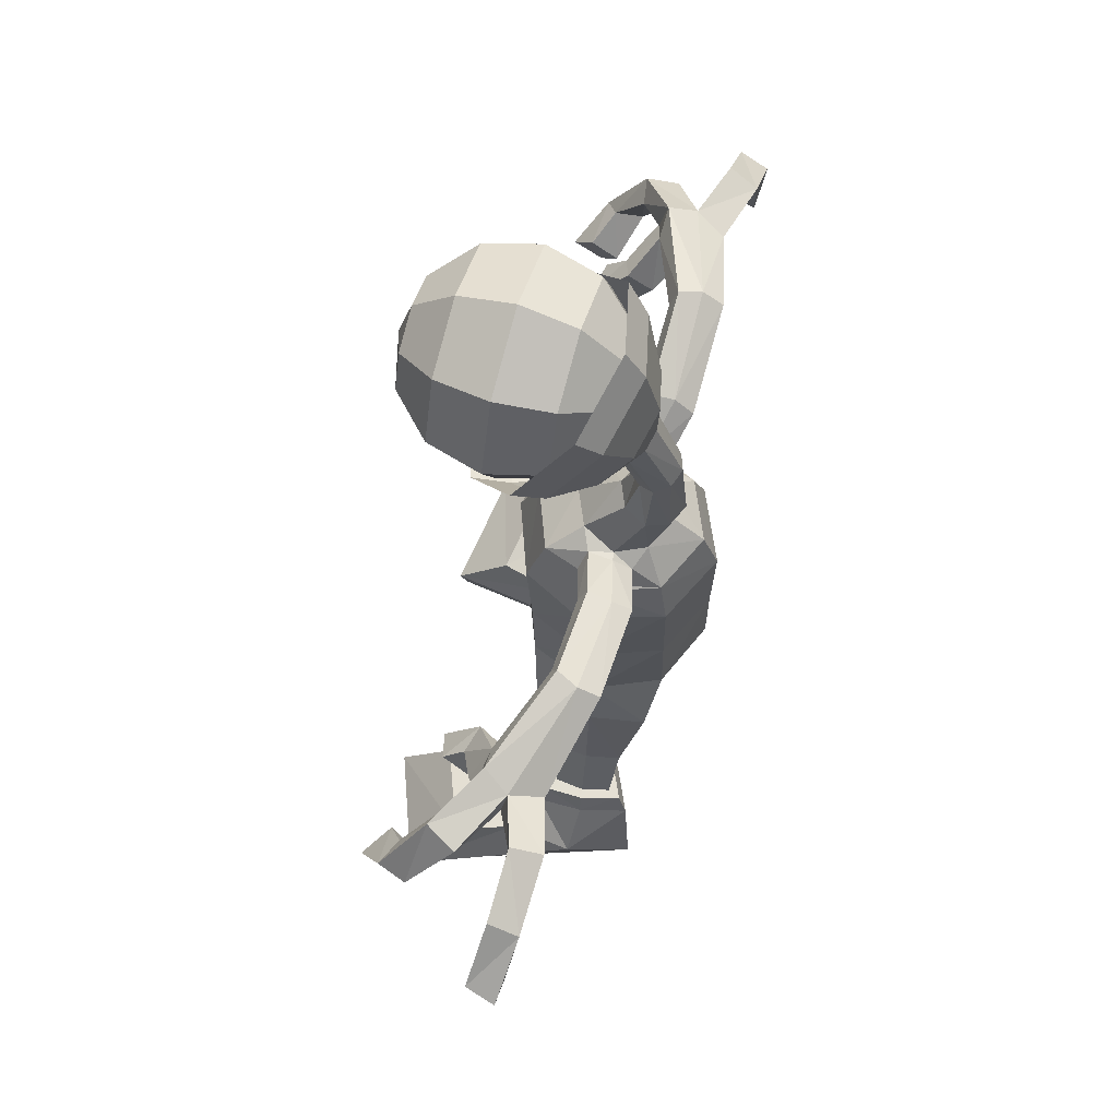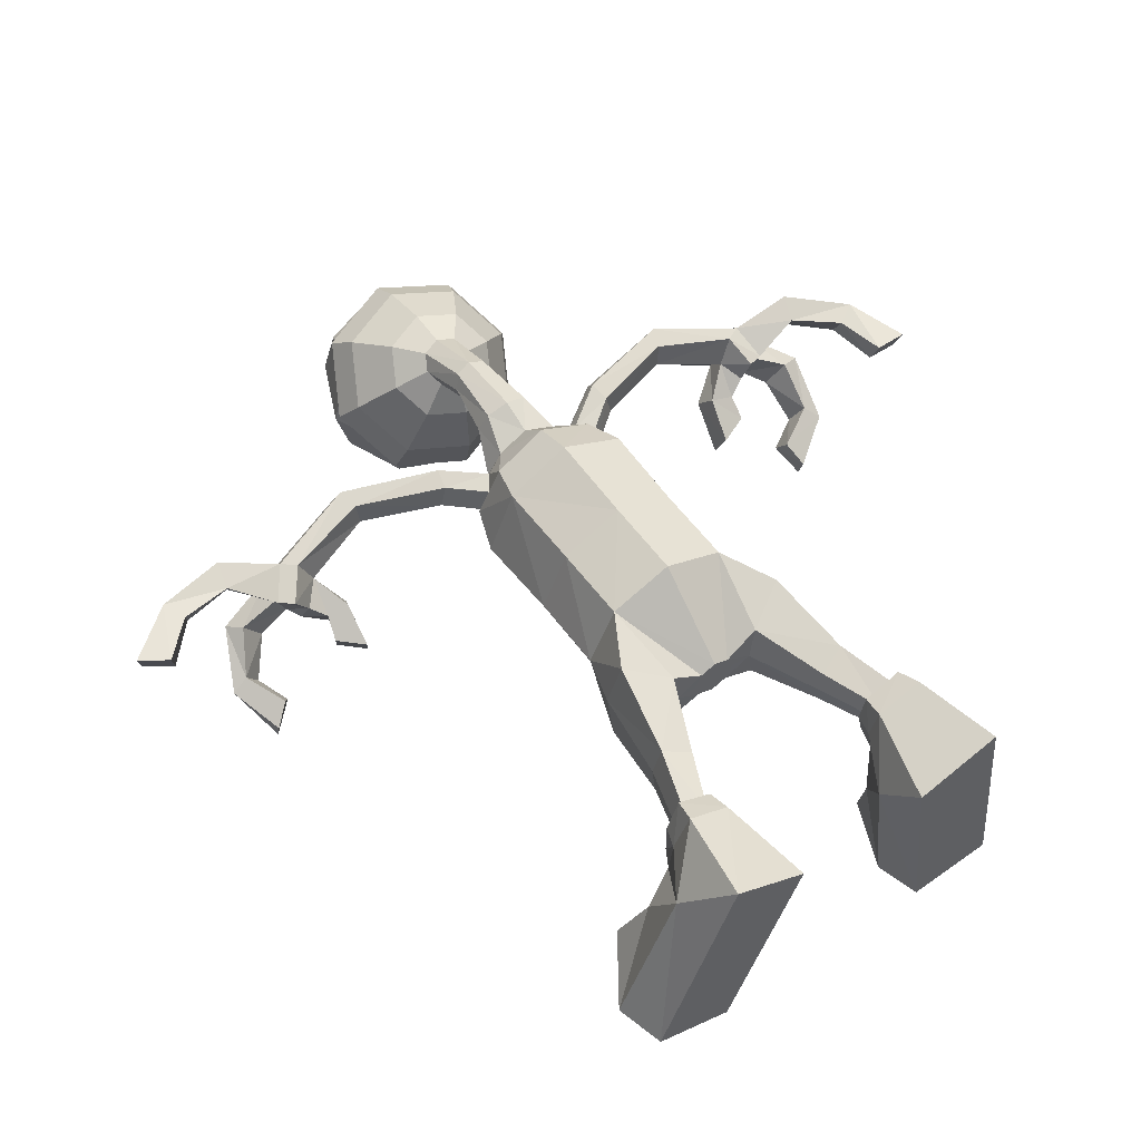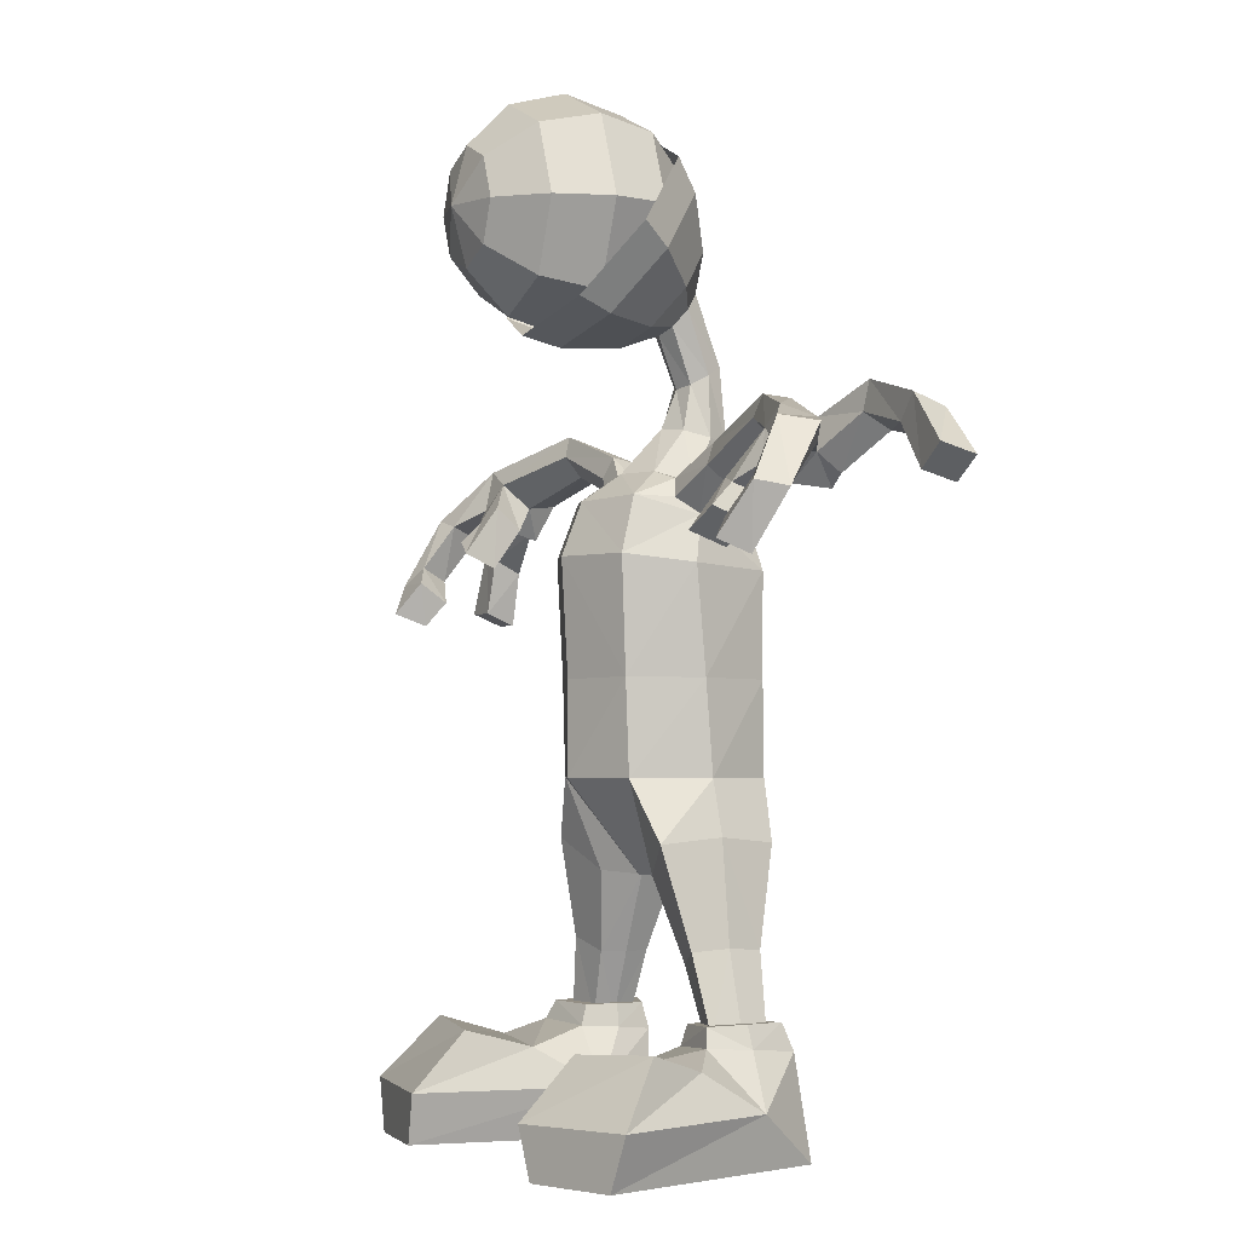
<metadata>
{"format":"obj","ext":"obj","renderer":"f3d","projection":"perspective","resolution":1024,"background":"white","views":[{"elev":67.8,"azim":106.8,"up":"+Z"},{"elev":54.4,"azim":145.5,"up":"+Y"},{"elev":-2.2,"azim":64.8,"up":"+Z"}]}
</metadata>
<code>
o Sphere_Sphere.001
v 0.4587 -2.288 10.26
v 0.7945 -1.812 10.59
v 0.9174 -1.164 10.71
v 0.7945 -0.515 10.59
v 0.4587 -0.0405 10.25
v 0.6487 -2.288 9.798
v 1.124 -1.813 9.797
v 1.297 -1.165 9.797
v 1.124 -0.5159 9.796
v 0.6487 -0.04106 9.795
v 0.4587 -2.289 9.339
v 0.7945 -1.814 9.003
v 0.9174 -1.166 8.879
v 0.7945 -0.5169 9.001
v 0.4587 -0.04163 9.336
v 0.9521 -0.2883 10.33
v 0.826 -0.02833 9.982
v 0.5168 0.2173 9.415
v 1.347 -0.8553 9.567
v 1.168 -0.5202 9.319
v 0.7308 -0.09041 9
v 0.9521 -1.422 8.802
v 0.826 -1.012 8.655
v 0.5168 -0.3982 8.585
v 0.2292 0.2694 9.019
v 0.3241 0.1329 8.835
v 0.2292 -0.003534 8.65
v 0.4073 0.4205 6.916
v 0.5899 0.0694 6.951
v 0.4296 -0.3181 7.076
v 0.2821 0.09861 7.542
v 0.2002 0.2242 8.046
v 0.2002 0.5726 8.243
v 0.2776 0.6148 7.399
v 0.3962 0.3643 7.461
v 0.2832 0.3984 8.144
v 0.1933 0.1817 2.805
v 0.2806 -0.01891 2.805
v 0.204 -0.2147 2.805
v 0.681 0.6613 6.527
v 0.7887 0.7797 4.876
v 0.7807 0.7965 3.842
v 0.9677 -0.04363 6.592
v 1.112 -0.05599 4.888
v 1.127 0.0182 3.842
v 0.8151 -0.797 3.842
v 0.7932 -0.8261 4.9
v 0.7019 -0.688 6.802
v 0.811 0.7719 6.027
v 1.129 -0.1666 6.081
v 0.818 -0.8807 6.179
v 0.5421 -0.01874 2.798
v 0.6621 -0.4605 2.835
v 0.6017 0.4365 2.835
v 1.144 0.6967 3.171
v 1.295 0.03748 3.239
v 1.239 -0.6426 3.171
v 1.254 0.03514 1.206
v 1.318 -0.1803 1.201
v 1.283 0.258 1.201
v 1.594 0.3915 1.211
v 1.68 0.06886 1.216
v 1.646 -0.2634 1.211
v 1.395 -0.3687 2.076
v 1.43 0.04908 2.106
v 0.9766 0.2909 1.933
v 0.9422 0.0105 1.919
v 1.33 0.4561 2.076
v 1.02 -0.261 1.933
v 1.117 -0.004002 1.345
v 1.225 -0.332 1.337
v 1.157 0.3358 1.337
v 1.612 0.5556 1.353
v 1.759 0.083 1.36
v 1.759 -0.3885 1.353
v 1.069 -0.00809 1.092
v 1.207 -0.4038 1.114
v 1.119 0.4005 1.052
v 1.669 0.6648 1.055
v 1.843 0.1012 1.11
v 1.867 -0.4397 1.148
v 0.8655 -0.4117 0.4859
v 1.269 -1.051 0.922
v 0.8536 0.2255 -0.08015
v 1.836 0.7748 -0.08015
v 2.231 0.047 0.5125
v 2.278 -0.6999 0.9687
v 1.639 -2.393 0.4859
v 1.564 -1.755 1.126
v 1.789 -2.335 -0.08015
v 2.807 -1.94 -0.08015
v 3.001 -1.865 0.5125
v 2.563 -1.36 1.189
v 0.6923 0.09327 6.963
v 0.6788 -0.1986 6.985
v 0.6621 0.3128 6.794
v 0.8274 -0.2748 6.777
v 0.808 0.2488 6.592
v 0.9357 -0.03888 6.609
v 1.28 0.2471 7.257
v 1.253 -0.03622 7.318
v 1.246 0.4767 7.108
v 1.297 -0.1356 7.082
v 1.283 0.3832 6.877
v 1.361 0.08185 6.869
v 2.473 0.2098 7.665
v 2.364 -0.04854 7.708
v 2.459 0.4647 7.52
v 2.304 -0.1276 7.467
v 2.39 0.391 7.272
v 2.361 0.08095 7.244
v 3.728 -0.1806 7.336
v 3.544 -0.4915 7.472
v 3.585 0.1914 7.168
v 3.257 -0.5012 7.262
v 3.408 0.186 7.025
v 3.239 -0.1901 6.991
v 3.811 -0.2373 6.992
v 3.661 -0.5889 7.03
v 3.859 0.002543 6.79
v 3.531 -0.69 6.886
v 3.687 -0.002815 6.656
v 3.481 -0.3382 6.712
v 2.943 -1.172 6.27
v 3.03 -0.8053 6.108
v 3.27 -1.083 6.496
v 3.358 -0.7155 6.334
v 3.297 -0.5096 6.588
v 3.011 -0.4556 6.562
v 3.216 -0.8436 6.729
v 2.912 -0.7523 6.801
v 4.487 -1.296 5.95
v 4.457 -1.653 6.093
v 4.263 -1.081 6.131
v 4.147 -1.392 6.325
v 4.286 -0.4932 7.035
v 4.537 -0.9032 6.613
v 4.355 -1.215 6.68
v 4.043 -0.8582 7.052
v 4.653 -1.364 6.629
v 4.26 -0.9078 7.28
v 4.451 -0.5471 7.215
v 4.756 -1.032 6.567
v 5.801 0.3079 6.819
v 5.725 -0.03355 6.935
v 5.377 -0.02621 6.706
v 5.45 0.3079 6.592
v 4.935 0.02042 7.183
v 5.143 0.03396 7.45
v 5 0.3239 7.041
v 5.147 0.3854 7.317
v 4.35 0.03102 7.645
v 4.28 0.3927 7.494
v 4.287 -0.004118 7.339
v 4.344 0.2675 7.167
v -0 -2.462 9.798
v -0.4587 -2.288 10.26
v -0.7945 -1.812 10.59
v -0.9174 -1.164 10.71
v -0.7945 -0.515 10.59
v -0.4587 -0.0405 10.25
v -0.6487 -2.288 9.798
v -1.124 -1.813 9.797
v -1.297 -1.165 9.797
v -1.124 -0.5159 9.796
v -0.6487 -0.04106 9.795
v -0.4587 -2.289 9.339
v -0.7945 -1.814 9.003
v -0.9174 -1.166 8.879
v -0.7945 -0.5169 9.001
v -0.4587 -0.04163 9.336
v -0 -2.289 9.149
v -0 -1.815 8.674
v -0 -1.166 8.499
v -0 -0.5173 8.672
v -0 -0.04186 9.146
v -0 -2.287 10.45
v -0 -1.812 10.92
v -0 -1.163 11.09
v -0 -0.5146 10.92
v -0 -0.04026 10.44
v -0 0.1328 9.795
v -0.9521 -0.2883 10.33
v -0.826 -0.02833 9.982
v -0.5168 0.2173 9.415
v -1.347 -0.8553 9.567
v -1.168 -0.5202 9.319
v -0.7308 -0.09041 9
v -0.9521 -1.422 8.802
v -0.826 -1.012 8.655
v -0.5168 -0.3982 8.585
v -0 -1.657 8.486
v -0 -1.216 8.38
v -0 -0.5257 8.413
v -0 -0.05344 10.65
v -0 0.1754 10.26
v -0 0.3448 9.587
v -0.2292 0.2694 9.019
v -0.3241 0.1329 8.835
v -0.2292 -0.003534 8.65
v -0 -0.06007 8.574
v -0 0.326 9.095
v -0.4055 0.4205 6.908
v -0.5735 0.0694 6.938
v -0.4027 -0.3181 7.063
v 0.01073 -0.5096 7.069
v 1e-05 0.5738 6.952
v 0 0.152 8.005
v 0.000619 -0.02655 7.575
v -0.2776 0.09861 7.539
v -0.2002 0.2242 8.046
v -0.2002 0.5726 8.243
v -0.2776 0.6148 7.399
v -0 0.7257 7.368
v -0 0.6447 8.284
v -0.3926 0.3643 7.459
v -0.2832 0.3984 8.144
v -0.1992 0.1894 2.805
v -0.2795 -0.007194 2.805
v -0.1957 -0.2069 2.805
v 0.004569 -0.2915 2.805
v -0.003824 0.2672 2.805
v -0.6922 0.6613 6.525
v -0.796 0.7799 4.876
v -0.7975 0.7975 3.842
v -0.006268 1.123 3.842
v -0 1.126 4.879
v -0.00202 0.9675 6.575
v -0.9789 -0.04363 6.613
v -1.126 -0.05854 4.891
v -1.128 0 3.842
v 0.004999 -0.969 6.758
v -0 -1.126 4.879
v 0.00658 -1.132 3.842
v -0.7975 -0.7975 3.842
v -0.796 -0.8262 4.9
v -0.6916 -0.688 6.803
v -0.8262 0.7719 6.028
v -0.002356 1.152 6.057
v -1.168 -0.1666 6.106
v -0.00116 -1.199 6.174
v -0.8262 -0.8807 6.181
v -0.5413 0 2.798
v -0.6306 -0.4493 2.835
v -0.6307 0.4489 2.835
v -1.192 0.6714 3.171
v -1.297 0 3.239
v -1.192 -0.6714 3.171
v -1.255 0 1.206
v -1.302 -0.2198 1.201
v -1.302 0.2198 1.201
v -1.622 0.3285 1.211
v -1.683 0 1.216
v -1.622 -0.3285 1.211
v -1.364 -0.4137 2.076
v -1.432 0 2.106
v -0.999 0.2768 1.933
v -0.9426 0 1.919
v -1.364 0.4137 2.076
v -0.999 -0.2768 1.933
v -1.116 -0.02827 1.345
v -1.192 -0.3646 1.337
v -1.186 0.3081 1.337
v -1.668 0.4825 1.353
v -1.769 -0.0123 1.36
v -1.701 -0.503 1.353
v -1.067 -0.02852 1.092
v -1.163 -0.435 1.114
v -1.152 0.3758 1.052
v -1.735 0.5864 1.055
v -1.856 -0.006606 1.11
v -1.786 -0.5881 1.148
v -0.7866 -0.3585 0.4859
v -1.032 -1.074 0.922
v -0.8965 0.2509 -0.08015
v -1.964 0.6351 -0.08015
v -2.232 -0.1934 0.5125
v -2.109 -0.9546 0.9687
v -1.055 -2.461 0.4859
v -1.137 -1.824 1.126
v -1.215 -2.441 -0.08015
v -2.298 -2.304 -0.08015
v -2.505 -2.278 0.5125
v -2.212 -1.678 1.189
v -0.6707 0.09327 6.957
v -0.6557 -0.1986 6.978
v -0.658 0.3128 6.787
v -0.822 -0.2748 6.784
v -0.8197 0.2488 6.597
v -0.9456 -0.03888 6.627
v -1.236 0.2471 7.316
v -1.198 -0.03622 7.367
v -1.206 0.4767 7.156
v -1.261 -0.1356 7.132
v -1.264 0.3832 6.926
v -1.344 0.08185 6.926
v -2.468 0.2098 7.646
v -2.362 -0.04854 7.696
v -2.444 0.4647 7.502
v -2.285 -0.1276 7.46
v -2.357 0.391 7.262
v -2.326 0.08095 7.233
v -3.736 -0.1806 7.138
v -3.554 -0.4915 7.366
v -3.53 0.1914 7.066
v -3.226 -0.5012 7.196
v -3.338 0.186 6.97
v -3.18 -0.1901 6.927
v -3.629 -0.2373 6.798
v -3.545 -0.5889 6.912
v -3.597 0.002543 6.611
v -3.416 -0.69 6.814
v -3.416 -0.002815 6.569
v -3.339 -0.3382 6.655
v -2.727 -1.172 6.357
v -2.766 -0.8053 6.192
v -3.084 -1.083 6.503
v -3.129 -0.7155 6.329
v -3.133 -0.5096 6.581
v -2.843 -0.4556 6.642
v -3.084 -0.8436 6.738
v -2.809 -0.7523 6.9
v -3.652 -1.296 5.555
v -3.702 -1.653 5.692
v -3.557 -1.081 5.826
v -3.561 -1.392 6.053
v -4.071 -0.4932 6.614
v -4.053 -0.9032 6.099
v -3.926 -1.215 6.246
v -3.867 -0.8582 6.741
v -4.151 -1.364 6.045
v -4.163 -0.9078 6.82
v -4.293 -0.5471 6.667
v -4.206 -1.032 5.938
v -5.241 0.3079 5.629
v -5.239 -0.03355 5.771
v -4.83 -0.02621 5.765
v -4.83 0.3079 5.623
v -4.697 0.02042 6.411
v -5.007 0.03396 6.528
v -4.679 0.3239 6.248
v -4.943 0.3854 6.407
v -4.418 0.03102 7.118
v -4.287 0.3927 7.02
v -4.221 -0.004118 6.892
v -4.187 0.2675 6.704
f 179 2 3
f 177 156 1
f 182 181 5
f 179 4 180
f 177 2 178
f 180 5 181
f 182 5 10
f 3 9 4
f 2 6 7
f 4 10 5
f 3 7 8
f 1 156 6
f 182 10 15
f 8 14 9
f 6 12 7
f 10 14 15
f 8 12 13
f 6 156 11
f 13 175 14
f 12 172 173
f 14 176 15
f 13 173 174
f 11 156 172
f 182 15 176
f 195 17 196
f 197 17 18
f 18 202 197
f 17 19 20
f 17 21 18
f 24 26 21
f 19 23 20
f 21 23 24
f 22 193 23
f 24 193 194
f 21 25 18
f 24 201 27
f 209 30 31
f 34 207 214
f 31 29 35
f 35 28 34
f 26 33 25
f 36 34 33
f 27 36 26
f 32 35 36
f 25 215 202
f 33 214 215
f 201 32 27
f 208 31 32
f 42 222 226
f 45 55 42
f 234 39 46
f 37 52 38
f 40 96 98
f 50 47 44
f 44 46 45
f 206 48 30
f 241 47 51
f 47 234 46
f 29 96 28
f 49 44 41
f 41 45 42
f 28 228 207
f 49 227 239
f 227 42 226
f 40 239 228
f 43 49 40
f 232 51 48
f 38 39 221
f 43 51 50
f 66 58 67
f 65 63 62
f 46 53 57
f 45 57 56
f 42 54 37
f 39 52 53
f 65 61 68
f 64 59 63
f 68 60 66
f 69 58 59
f 52 69 53
f 54 68 66
f 53 64 57
f 56 68 55
f 56 64 65
f 52 66 67
f 72 74 73
f 74 71 75
f 81 83 87
f 79 86 85
f 75 77 81
f 73 78 72
f 71 76 77
f 75 80 74
f 72 76 70
f 73 80 79
f 87 89 93
f 86 91 85
f 78 85 84
f 77 82 83
f 81 86 80
f 78 82 76
f 91 88 90
f 93 88 92
f 84 91 90
f 83 88 89
f 87 92 86
f 82 90 88
f 94 101 100
f 95 103 101
f 43 98 99
f 29 95 94
f 48 95 30
f 43 97 48
f 100 108 102
f 102 110 104
f 99 103 97
f 96 104 98
f 94 102 96
f 99 104 105
f 106 113 112
f 107 115 113
f 105 110 111
f 101 109 107
f 100 107 106
f 103 111 109
f 117 122 123
f 149 146 145
f 109 117 115
f 108 116 110
f 106 114 108
f 111 116 117
f 119 123 118
f 118 122 120
f 115 119 113
f 138 134 135
f 129 127 125
f 116 120 122
f 125 126 124
f 130 127 128
f 131 126 130
f 131 125 124
f 117 131 115
f 115 130 121
f 121 128 123
f 117 128 129
f 132 135 134
f 140 135 133
f 143 134 137
f 140 132 143
f 112 141 142
f 141 143 142
f 112 136 118
f 142 137 136
f 113 139 141
f 141 138 140
f 119 136 139
f 139 137 138
f 144 146 147
f 150 146 148
f 151 145 144
f 151 147 150
f 155 151 150
f 152 151 153
f 155 148 154
f 152 148 149
f 112 154 152
f 120 154 118
f 112 153 114
f 114 155 120
f 179 158 178
f 177 157 156
f 182 161 181
f 160 179 180
f 158 177 178
f 161 180 181
f 182 166 161
f 165 159 160
f 158 162 157
f 166 160 161
f 159 163 158
f 157 162 156
f 182 171 166
f 170 164 165
f 168 162 163
f 166 170 165
f 169 163 164
f 162 167 156
f 175 169 170
f 168 172 167
f 176 170 171
f 169 173 168
f 167 172 156
f 182 176 171
f 184 195 196
f 197 184 196
f 202 185 197
f 184 186 183
f 188 184 185
f 199 191 188
f 190 186 187
f 191 187 188
f 193 189 190
f 194 190 191
f 198 188 185
f 200 194 191
f 205 209 210
f 207 213 214
f 204 210 216
f 203 216 213
f 212 199 198
f 213 217 212
f 217 200 199
f 216 211 217
f 215 198 202
f 214 212 215
f 211 201 200
f 210 208 211
f 226 218 225
f 246 231 225
f 235 221 234
f 243 218 219
f 223 287 203
f 240 236 242
f 230 235 236
f 237 206 205
f 236 241 242
f 235 233 236
f 287 204 203
f 238 230 240
f 224 231 230
f 228 203 207
f 227 238 239
f 226 224 227
f 239 223 228
f 238 229 223
f 242 232 237
f 220 219 222
f 229 242 237
f 249 257 258
f 256 254 255
f 235 244 220
f 231 248 235
f 245 225 218
f 220 243 219
f 252 256 259
f 255 250 260
f 251 259 257
f 260 249 258
f 260 243 244
f 245 259 246
f 255 244 248
f 259 247 246
f 247 255 248
f 243 257 245
f 265 263 264
f 265 262 261
f 272 274 268
f 270 277 271
f 266 268 262
f 269 264 263
f 262 267 261
f 271 266 265
f 267 263 261
f 264 271 265
f 278 280 274
f 282 277 276
f 269 276 270
f 268 273 267
f 277 272 271
f 273 269 267
f 282 279 283
f 283 280 284
f 275 282 276
f 274 279 273
f 283 278 277
f 273 281 275
f 285 292 286
f 286 294 288
f 229 289 223
f 204 286 205
f 286 237 205
f 288 229 237
f 299 291 293
f 301 293 295
f 294 290 288
f 295 287 289
f 293 285 287
f 290 295 289
f 297 304 298
f 298 306 300
f 296 301 295
f 292 300 294
f 291 298 292
f 294 302 296
f 308 313 307
f 340 337 339
f 300 308 302
f 307 299 301
f 305 297 299
f 302 307 301
f 314 310 309
f 313 309 311
f 310 306 304
f 329 325 328
f 320 318 319
f 307 311 305
f 317 316 315
f 318 321 319
f 321 315 322
f 322 316 320
f 306 320 308
f 321 306 312
f 319 312 314
f 308 319 314
f 323 326 324
f 331 326 329
f 325 334 328
f 323 331 334
f 303 332 304
f 334 332 333
f 327 303 309
f 328 333 327
f 304 330 310
f 332 329 330
f 310 327 309
f 330 328 327
f 335 337 336
f 337 341 339
f 342 336 340
f 338 342 341
f 346 342 344
f 344 340 343
f 339 346 345
f 343 339 345
f 303 345 309
f 345 311 309
f 344 303 305
f 346 305 311
f 179 178 2
f 179 3 4
f 177 1 2
f 180 4 5
f 3 8 9
f 2 1 6
f 4 9 10
f 3 2 7
f 8 13 14
f 6 11 12
f 10 9 14
f 8 7 12
f 13 174 175
f 12 11 172
f 14 175 176
f 13 12 173
f 195 16 17
f 197 196 17
f 18 25 202
f 17 16 19
f 17 20 21
f 24 27 26
f 19 22 23
f 21 20 23
f 22 192 193
f 24 23 193
f 21 26 25
f 24 194 201
f 209 206 30
f 34 28 207
f 31 30 29
f 35 29 28
f 26 36 33
f 36 35 34
f 27 32 36
f 32 31 35
f 25 33 215
f 33 34 214
f 201 208 32
f 208 209 31
f 42 37 222
f 45 56 55
f 234 221 39
f 37 54 52
f 40 28 96
f 50 51 47
f 44 47 46
f 206 232 48
f 241 233 47
f 47 233 234
f 29 94 96
f 49 50 44
f 41 44 45
f 28 40 228
f 49 41 227
f 227 41 42
f 40 49 239
f 43 50 49
f 232 241 51
f 221 222 37
f 37 38 221
f 43 48 51
f 66 60 58
f 65 64 63
f 46 39 53
f 45 46 57
f 42 55 54
f 39 38 52
f 65 62 61
f 64 69 59
f 68 61 60
f 69 67 58
f 52 67 69
f 54 55 68
f 53 69 64
f 56 65 68
f 56 57 64
f 52 54 66
f 72 70 74
f 74 70 71
f 81 77 83
f 79 80 86
f 75 71 77
f 73 79 78
f 71 70 76
f 75 81 80
f 72 78 76
f 73 74 80
f 87 83 89
f 86 92 91
f 78 79 85
f 77 76 82
f 81 87 86
f 78 84 82
f 91 92 88
f 93 89 88
f 84 85 91
f 83 82 88
f 87 93 92
f 82 84 90
f 94 95 101
f 95 97 103
f 43 40 98
f 29 30 95
f 48 97 95
f 43 99 97
f 100 106 108
f 102 108 110
f 99 105 103
f 96 102 104
f 94 100 102
f 99 98 104
f 106 107 113
f 107 109 115
f 105 104 110
f 101 103 109
f 100 101 107
f 103 105 111
f 117 116 122
f 149 148 146
f 109 111 117
f 108 114 116
f 106 112 114
f 111 110 116
f 119 121 123
f 118 123 122
f 115 121 119
f 138 137 134
f 129 128 127
f 116 114 120
f 125 127 126
f 130 126 127
f 131 124 126
f 131 129 125
f 117 129 131
f 115 131 130
f 121 130 128
f 117 123 128
f 132 133 135
f 140 138 135
f 143 132 134
f 140 133 132
f 112 113 141
f 141 140 143
f 112 142 136
f 142 143 137
f 113 119 139
f 141 139 138
f 119 118 136
f 139 136 137
f 144 145 146
f 150 147 146
f 151 149 145
f 151 144 147
f 155 153 151
f 152 149 151
f 155 150 148
f 152 154 148
f 112 118 154
f 120 155 154
f 112 152 153
f 114 153 155
f 179 159 158
f 160 159 179
f 158 157 177
f 161 160 180
f 165 164 159
f 158 163 162
f 166 165 160
f 159 164 163
f 170 169 164
f 168 167 162
f 166 171 170
f 169 168 163
f 175 174 169
f 168 173 172
f 176 175 170
f 169 174 173
f 184 183 195
f 197 185 184
f 202 198 185
f 184 187 186
f 188 187 184
f 199 200 191
f 190 189 186
f 191 190 187
f 193 192 189
f 194 193 190
f 198 199 188
f 200 201 194
f 205 206 209
f 207 203 213
f 204 205 210
f 203 204 216
f 212 217 199
f 213 216 217
f 217 211 200
f 216 210 211
f 215 212 198
f 214 213 212
f 211 208 201
f 210 209 208
f 226 222 218
f 246 247 231
f 235 220 221
f 243 245 218
f 223 289 287
f 240 230 236
f 230 231 235
f 237 232 206
f 236 233 241
f 235 234 233
f 287 285 204
f 238 224 230
f 224 225 231
f 228 223 203
f 227 224 238
f 226 225 224
f 239 238 223
f 238 240 229
f 242 241 232
f 218 222 219
f 221 220 222
f 229 240 242
f 249 251 257
f 256 253 254
f 235 248 244
f 231 247 248
f 245 246 225
f 220 244 243
f 252 253 256
f 255 254 250
f 251 252 259
f 260 250 249
f 260 258 243
f 245 257 259
f 255 260 244
f 259 256 247
f 247 256 255
f 243 258 257
f 265 261 263
f 265 266 262
f 272 278 274
f 270 276 277
f 266 272 268
f 269 270 264
f 262 268 267
f 271 272 266
f 267 269 263
f 264 270 271
f 278 284 280
f 282 283 277
f 269 275 276
f 268 274 273
f 277 278 272
f 273 275 269
f 282 281 279
f 283 279 280
f 275 281 282
f 274 280 279
f 283 284 278
f 273 279 281
f 285 291 292
f 286 292 294
f 229 290 289
f 204 285 286
f 286 288 237
f 288 290 229
f 299 297 291
f 301 299 293
f 294 296 290
f 295 293 287
f 293 291 285
f 290 296 295
f 297 303 304
f 298 304 306
f 296 302 301
f 292 298 300
f 291 297 298
f 294 300 302
f 308 314 313
f 340 336 337
f 300 306 308
f 307 305 299
f 305 303 297
f 302 308 307
f 314 312 310
f 313 314 309
f 310 312 306
f 329 326 325
f 320 316 318
f 307 313 311
f 317 318 316
f 318 317 321
f 321 317 315
f 322 315 316
f 306 322 320
f 321 322 306
f 319 321 312
f 308 320 319
f 323 325 326
f 331 324 326
f 325 323 334
f 323 324 331
f 303 333 332
f 334 331 332
f 327 333 303
f 328 334 333
f 304 332 330
f 332 331 329
f 310 330 327
f 330 329 328
f 335 338 337
f 337 338 341
f 342 335 336
f 338 335 342
f 346 341 342
f 344 342 340
f 339 341 346
f 343 340 339
f 303 343 345
f 345 346 311
f 344 343 303
f 346 344 305

</code>
